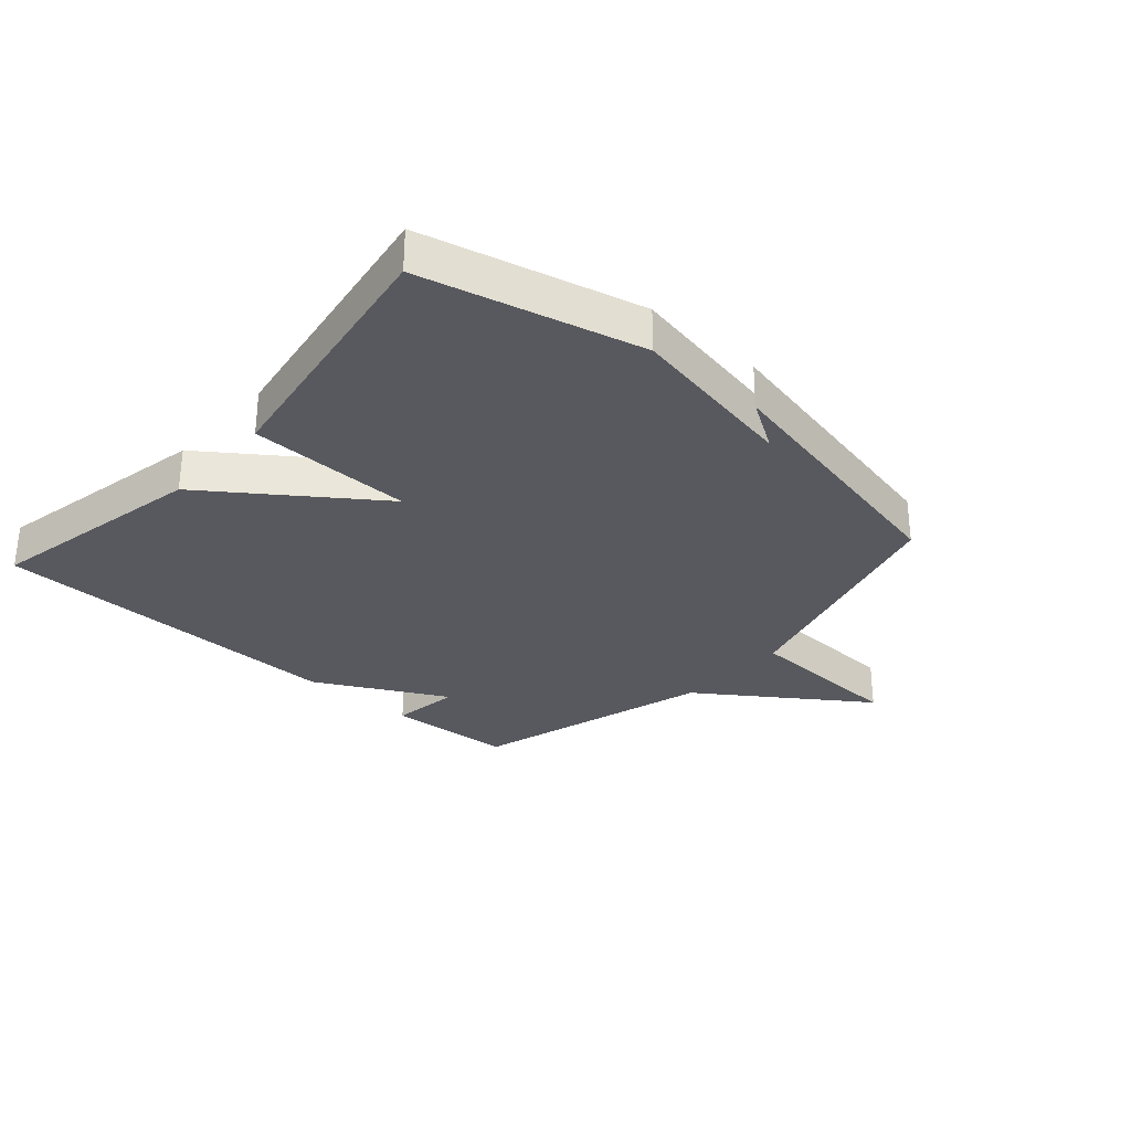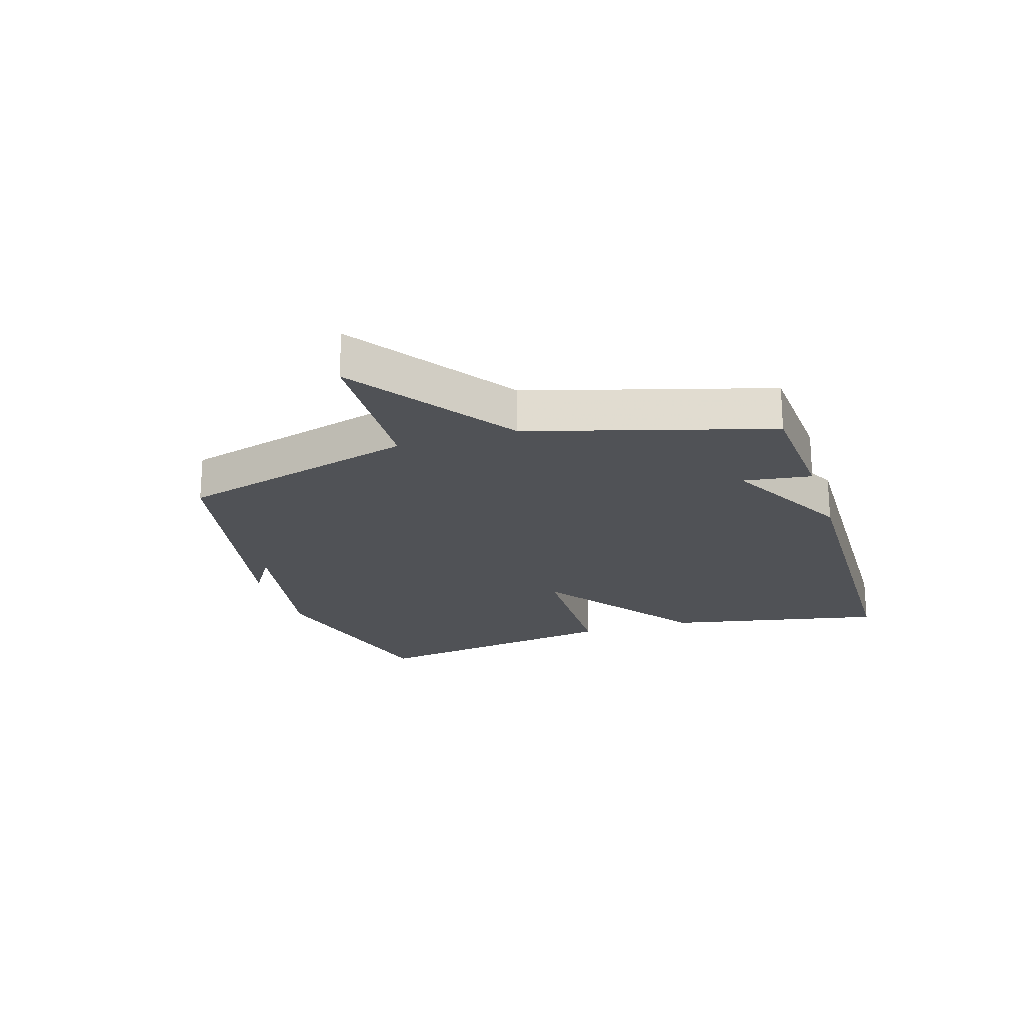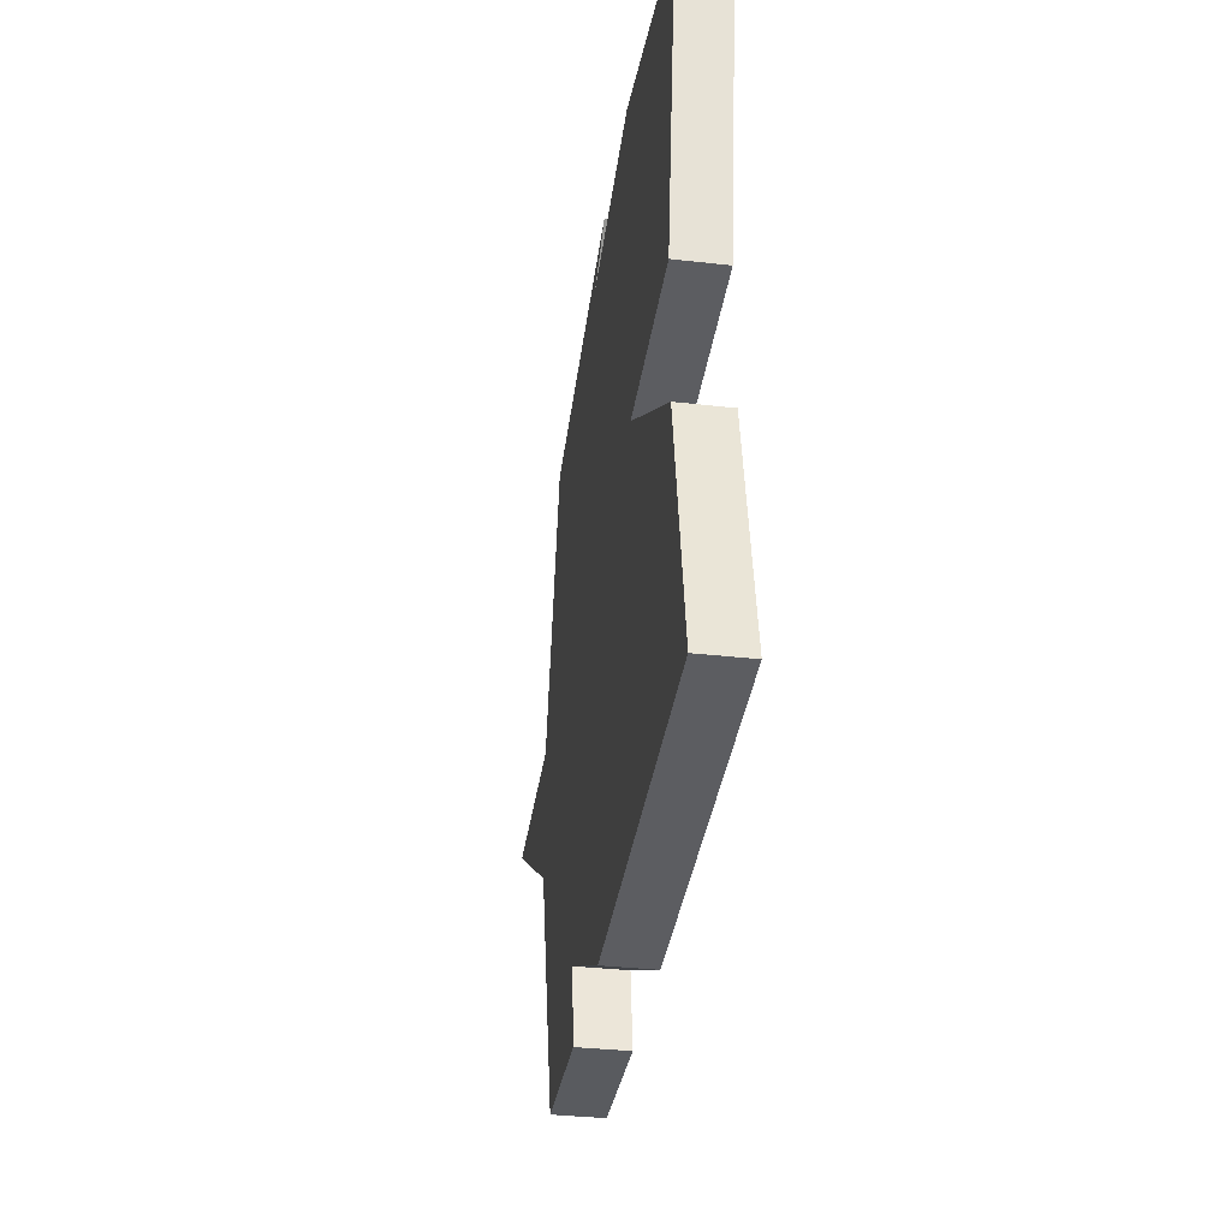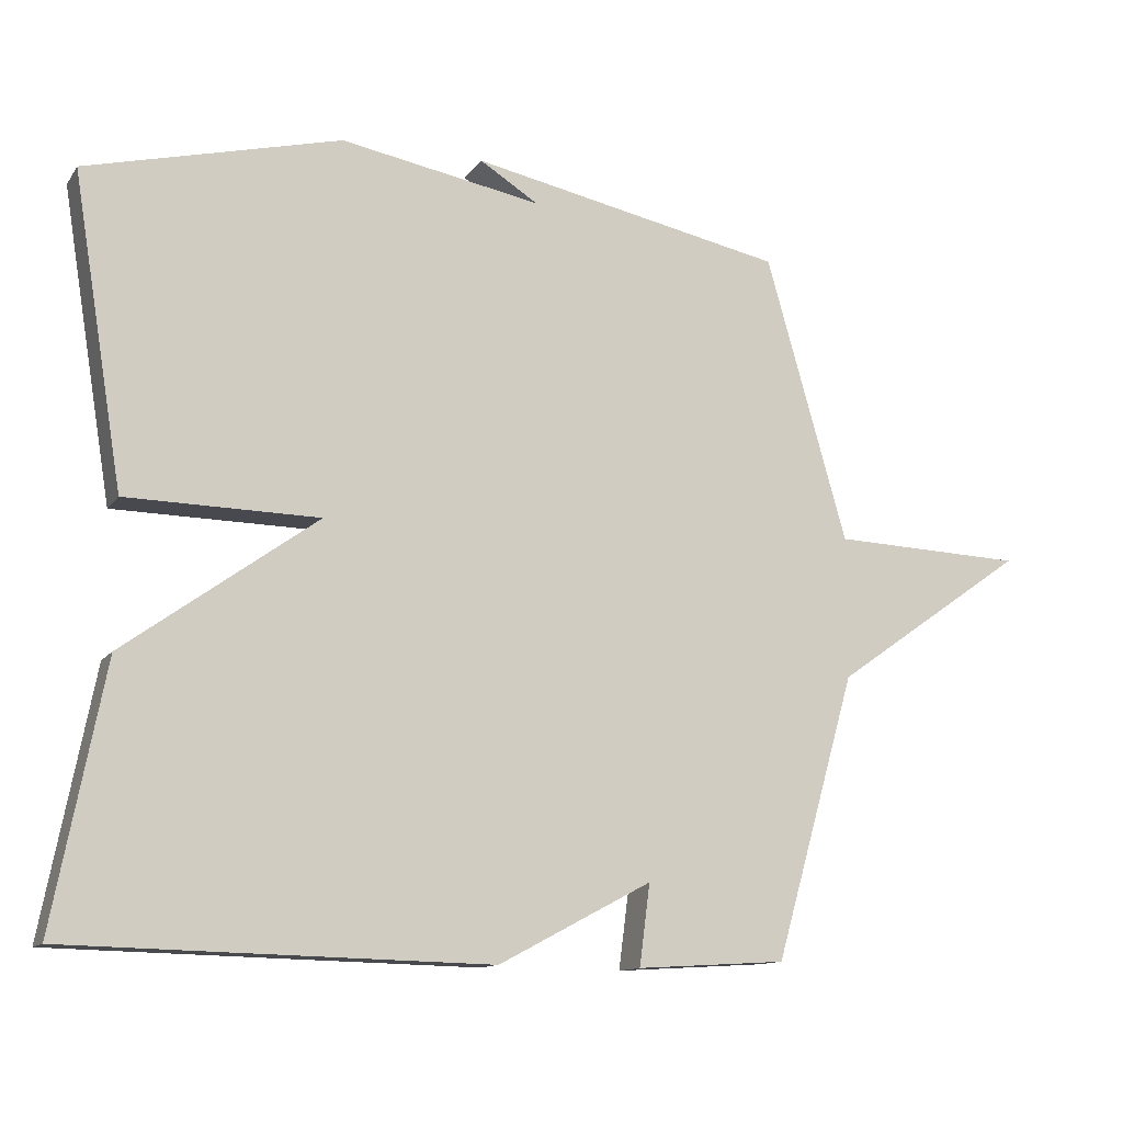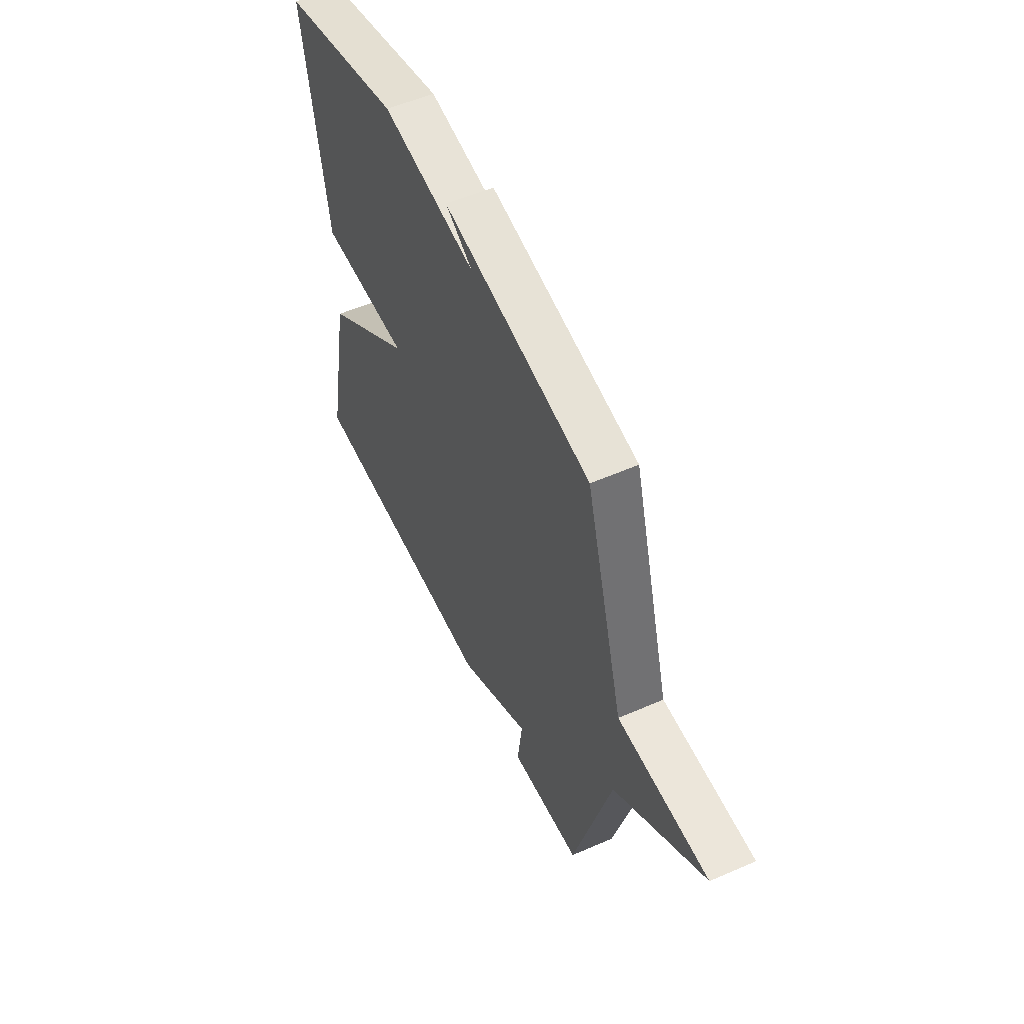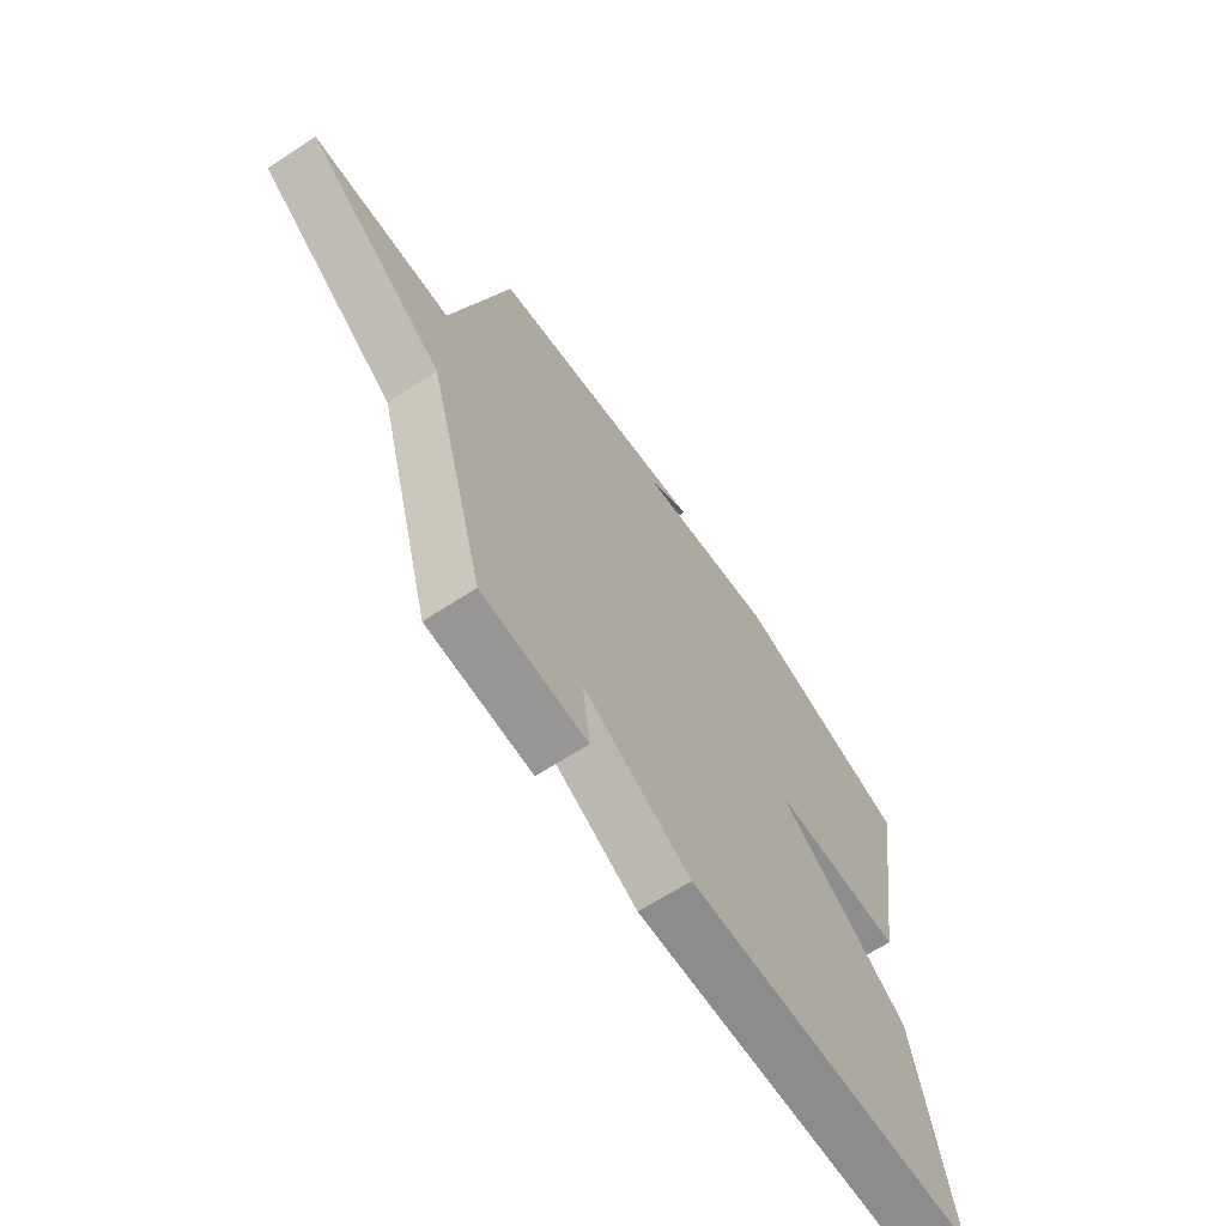
<metadata>
{"format":"obj","ext":"obj","renderer":"f3d","projection":"perspective","resolution":1024,"background":"white","views":[{"elev":-30.4,"azim":-41.8,"up":"+Y"},{"elev":-21.0,"azim":107.2,"up":"+Y"},{"elev":-35.7,"azim":-98.5,"up":"+Z"},{"elev":-12.4,"azim":-21.9,"up":"+Z"},{"elev":53.7,"azim":65.0,"up":"+Z"},{"elev":-65.3,"azim":123.4,"up":"+Z"}]}
</metadata>
<code>
v 0.5 0.07 -0.5
v 0.29 0.07 -0.513
v 0.305 0.07 -0.399
v 0.09 0.07 -0.513
v -0.5 0.07 -0.5
v -0.429 0.07 -0.135
v -0.159 0.07 0.061
v -0.429 0.07 0.065
v -0.5 0.07 0.5
v -0.142 0.07 0.59
v 0.14 0.07 0.539
v 0.058 0.07 0.59
v 0.5 0.07 0.5
v 0.614 0.07 0.099
v 0.884 0.07 0.089
v 0.614 0.07 -0.101
v 0.5 0 -0.5
v 0.29 0 -0.513
v 0.305 0 -0.399
v 0.09 0 -0.513
v -0.5 0 -0.5
v -0.429 0 -0.135
v -0.159 0 0.061
v -0.429 0 0.065
v -0.5 0 0.5
v -0.142 0 0.59
v 0.14 0 0.539
v 0.058 0 0.59
v 0.5 0 0.5
v 0.614 0 0.099
v 0.884 0 0.089
v 0.614 0 -0.101
f 14 15 16
f 1 2 3
f 16 1 3
f 14 16 3
f 5 6 7
f 4 5 7
f 3 4 7
f 14 3 7
f 13 14 7
f 11 12 13
f 7 8 9
f 13 7 9
f 11 13 9
f 9 10 11
f 32 31 30
f 19 18 17
f 19 17 32
f 19 32 30
f 23 22 21
f 23 21 20
f 23 20 19
f 23 19 30
f 23 30 29
f 29 28 27
f 25 24 23
f 25 23 29
f 25 29 27
f 27 26 25
f 1 17 18 2
f 2 18 19 3
f 3 19 20 4
f 4 20 21 5
f 5 21 22 6
f 6 22 23 7
f 7 23 24 8
f 8 24 25 9
f 9 25 26 10
f 10 26 27 11
f 11 27 28 12
f 12 28 29 13
f 13 29 30 14
f 14 30 31 15
f 15 31 32 16
f 16 32 17 1

</code>
